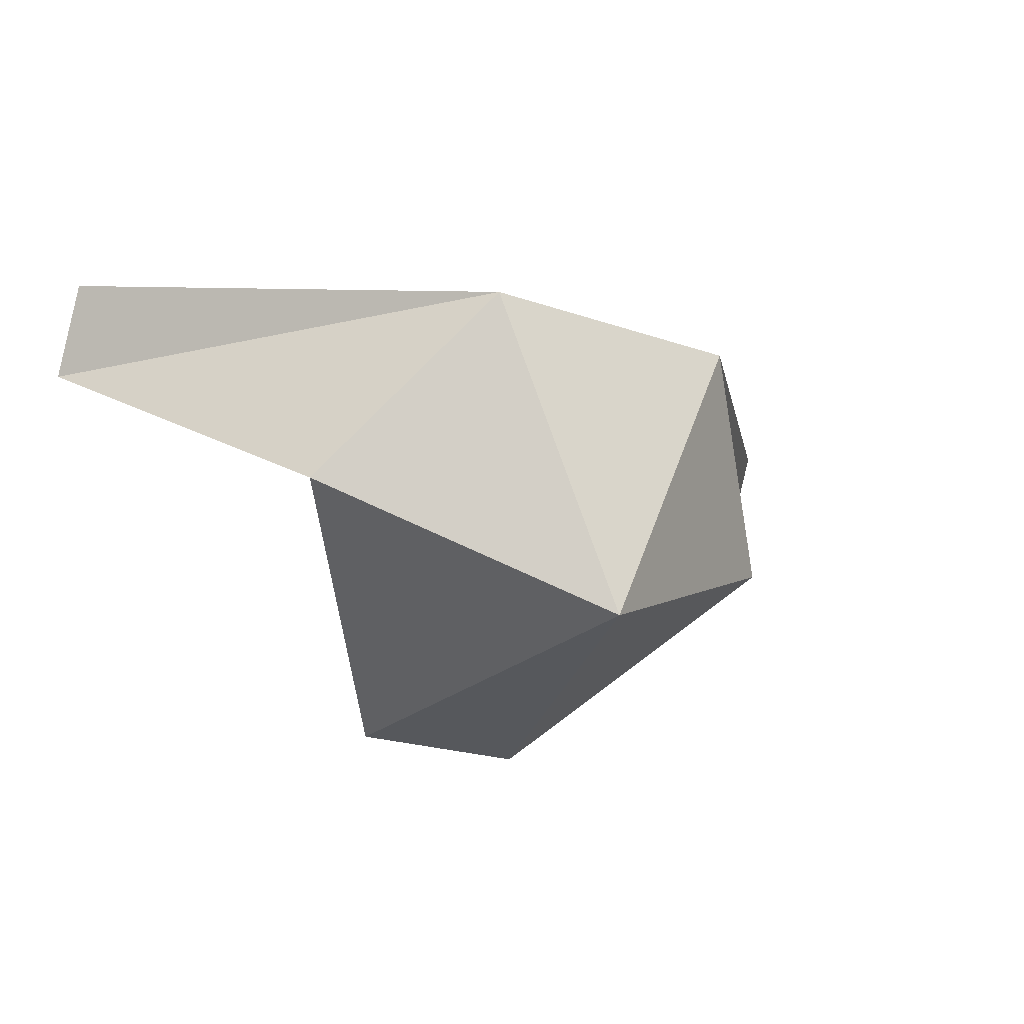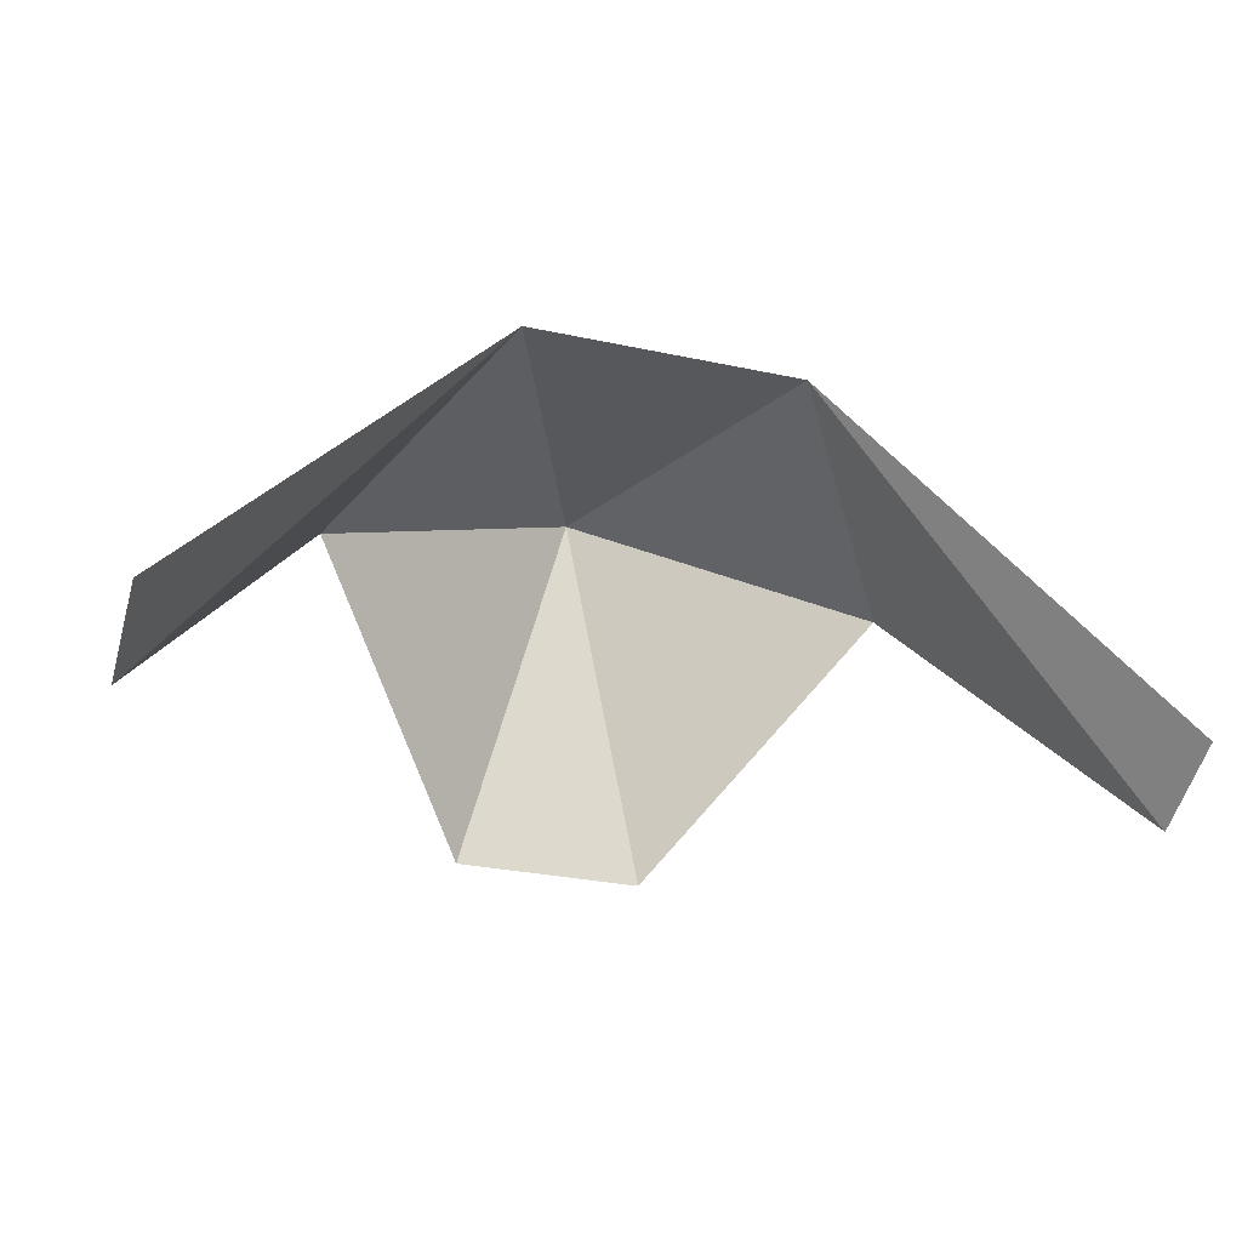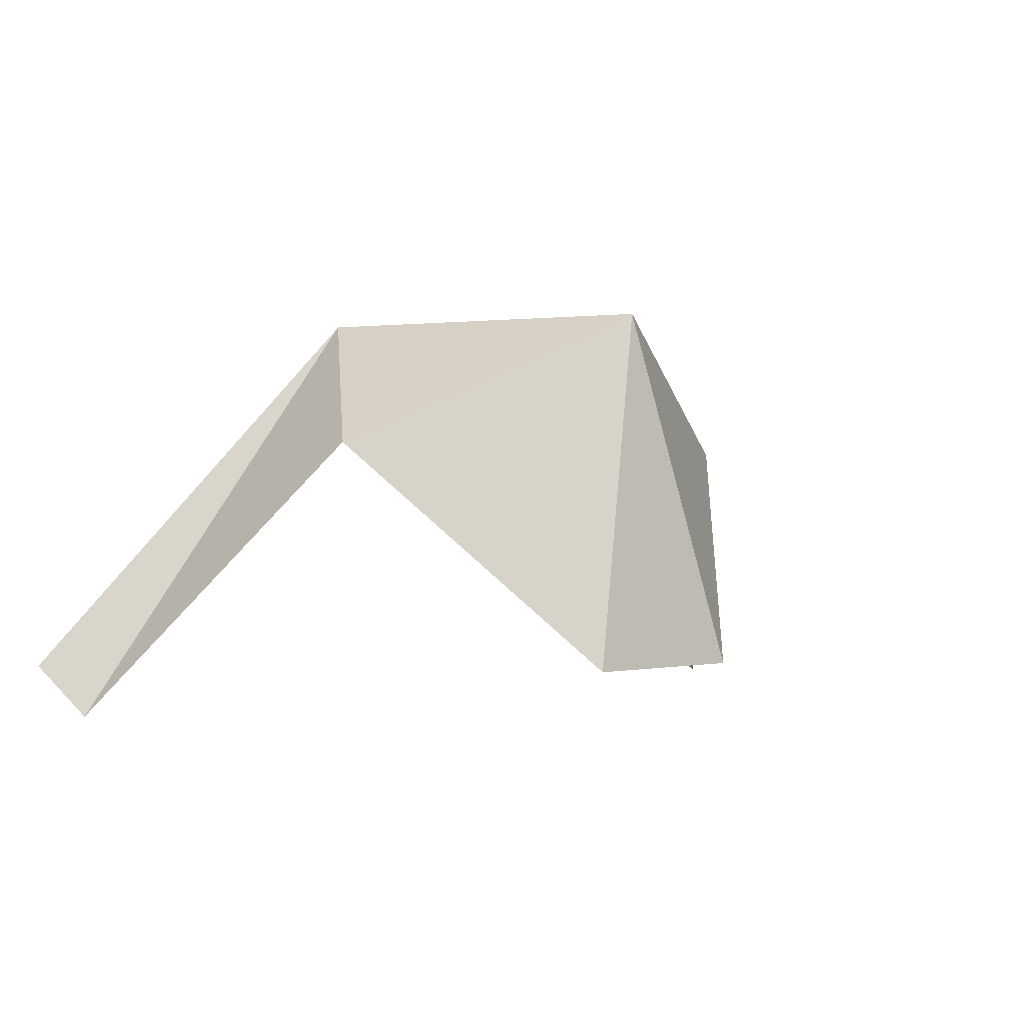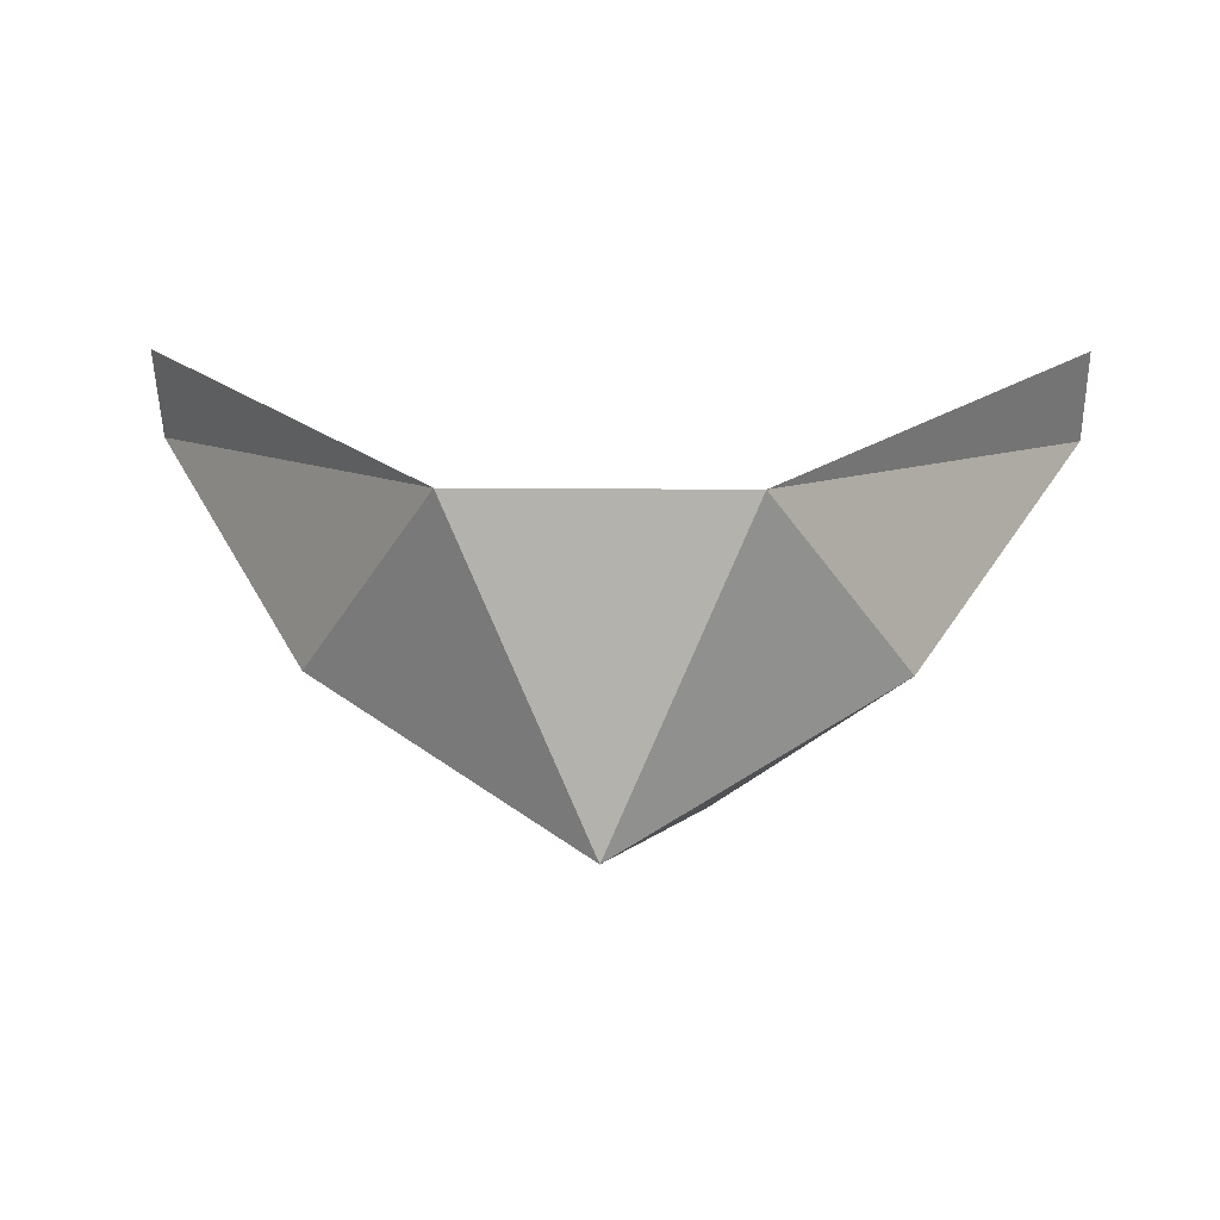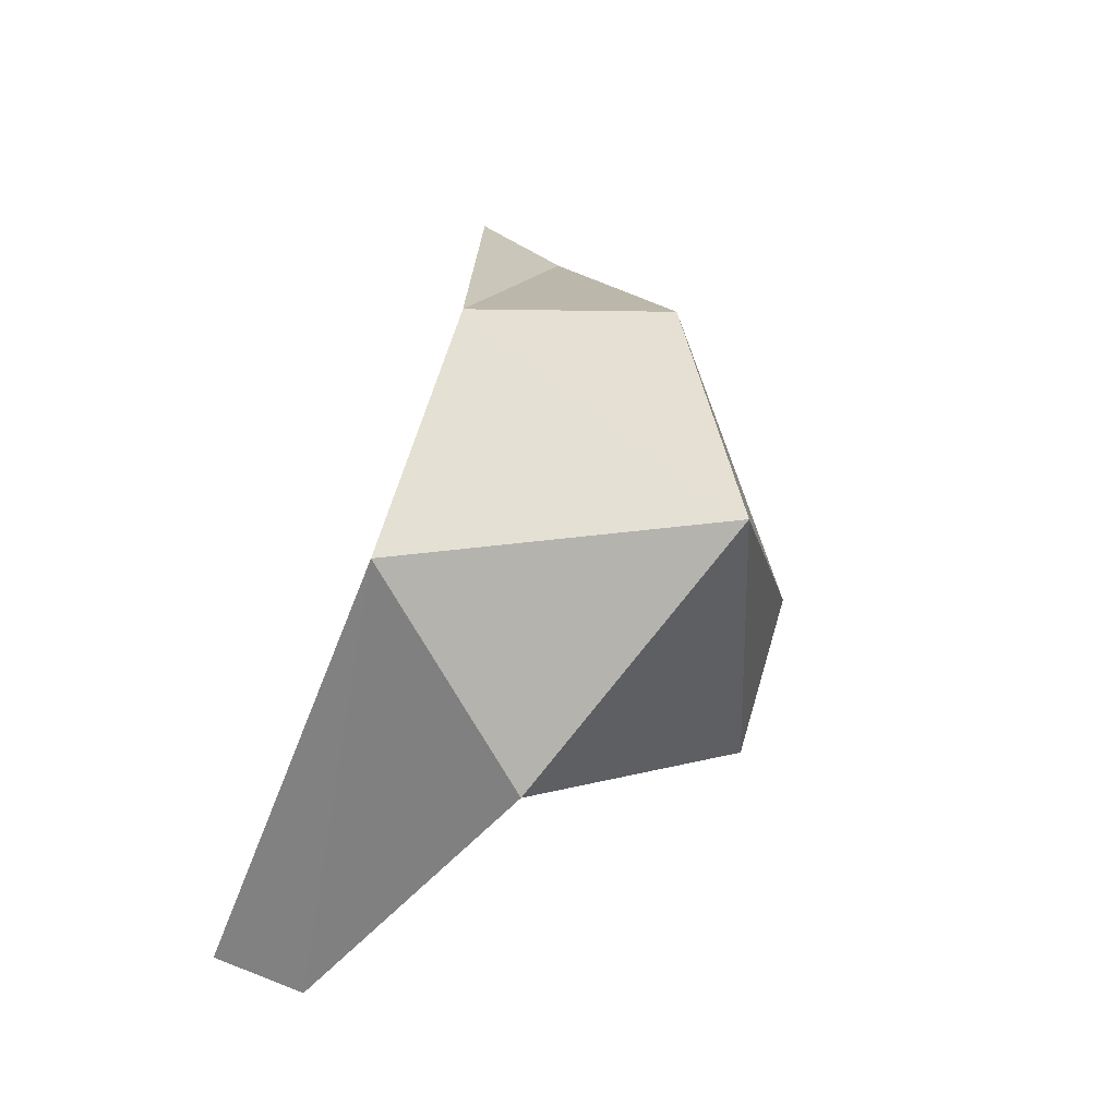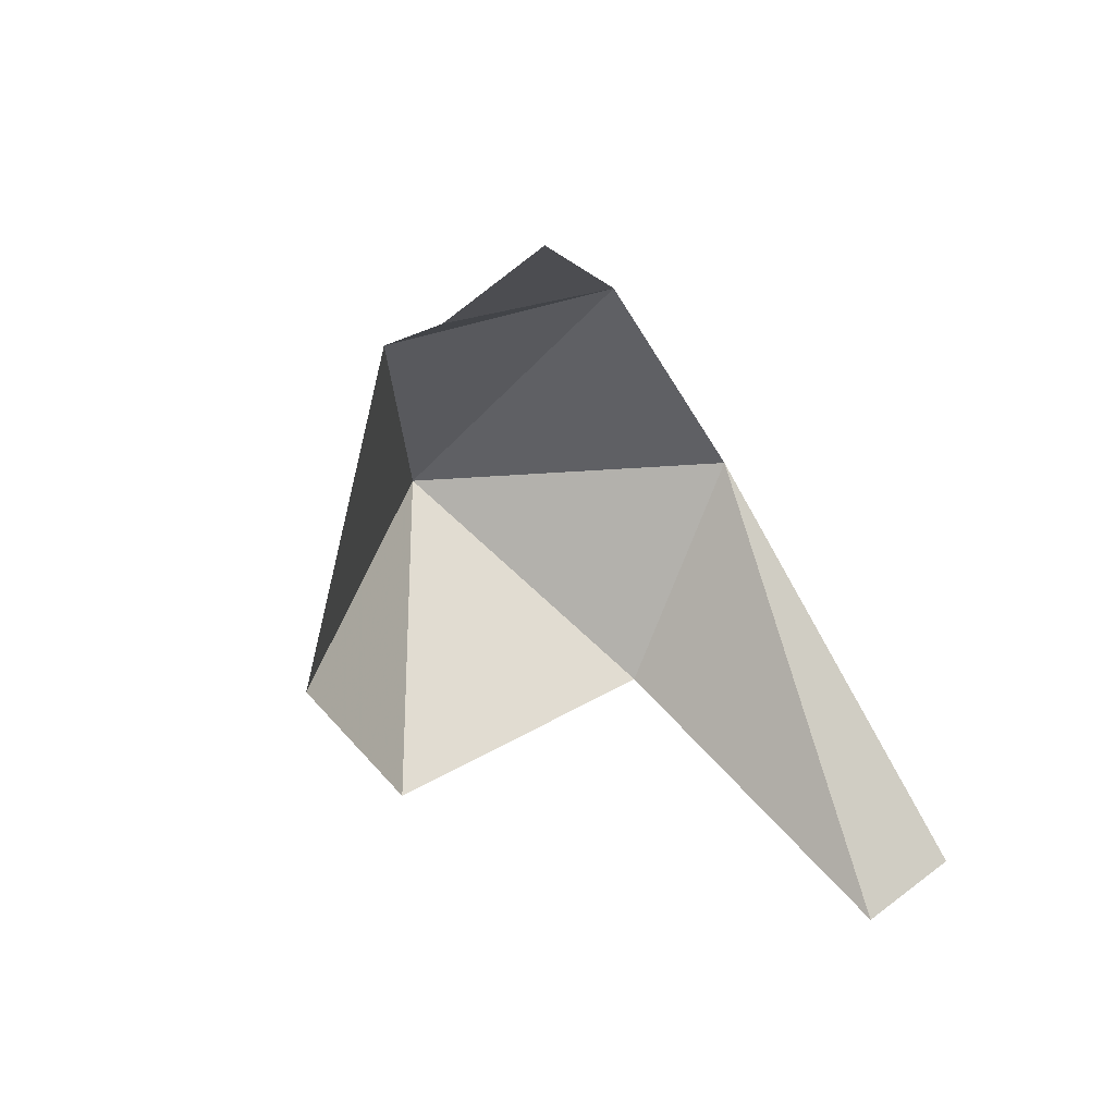
<metadata>
{"format":"obj","ext":"obj","renderer":"f3d","projection":"perspective","resolution":1024,"background":"white","views":[{"elev":-22.6,"azim":149.3,"up":"+Z"},{"elev":-28.8,"azim":-17.9,"up":"+Y"},{"elev":-0.3,"azim":136.8,"up":"+Y"},{"elev":9.9,"azim":-177.6,"up":"+Z"},{"elev":65.9,"azim":106.7,"up":"+Y"},{"elev":-44.9,"azim":-62.3,"up":"+Y"}]}
</metadata>
<code>
v 0.01562 -1.383 -0.1328
v 0 -1.32 -0.125
v 0.04688 -1.344 -0.1016
v 0.02344 -1.32 -0.07031
v 0.07812 -1.391 -0.07031
v 0.07812 -1.383 -0.05469
v -0.01562 -1.383 -0.1328
v -0.04688 -1.344 -0.1016
v -0.02344 -1.32 -0.07031
v -0.07812 -1.391 -0.07031
v -0.07812 -1.383 -0.05469
f 1 2 3
f 3 2 4
f 3 4 5
f 5 4 6
f 2 1 7
f 2 7 8
f 2 8 9
f 2 9 4
f 10 11 9
f 10 9 8

</code>
